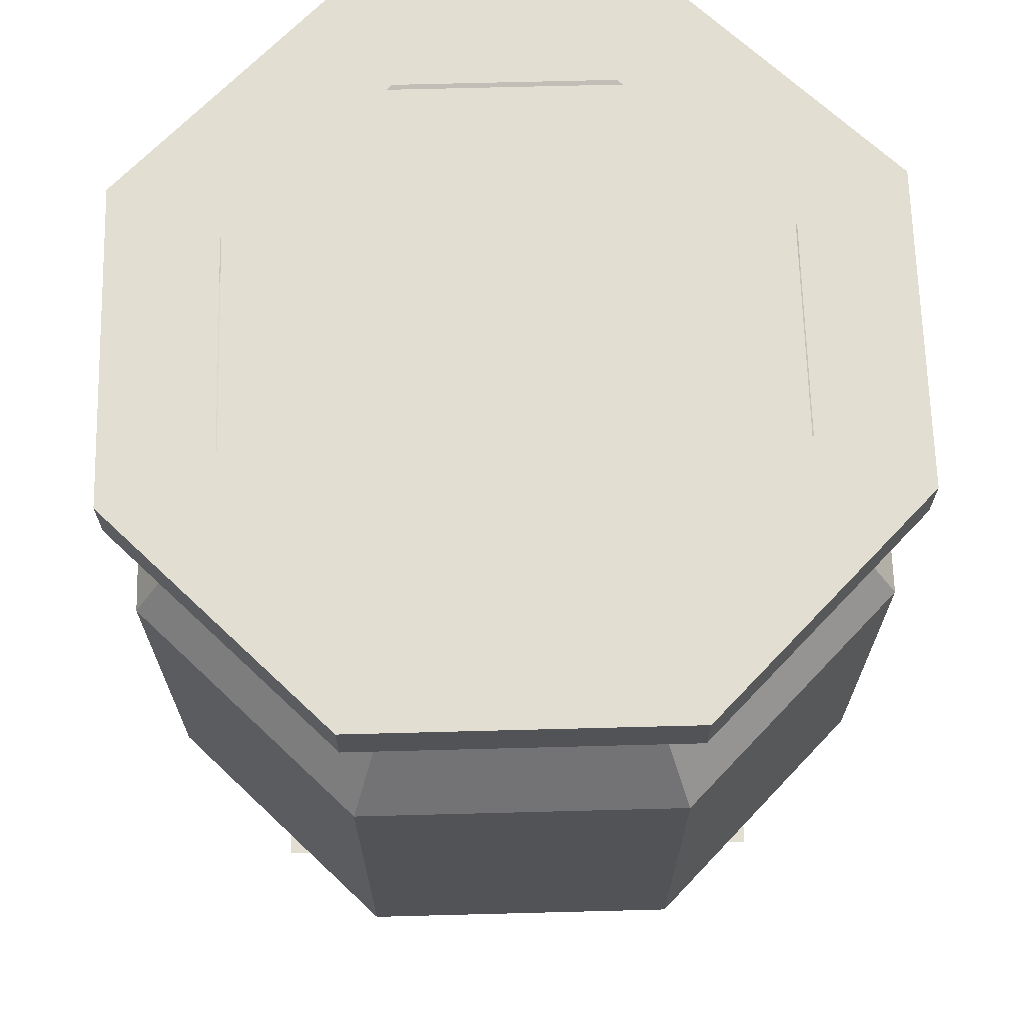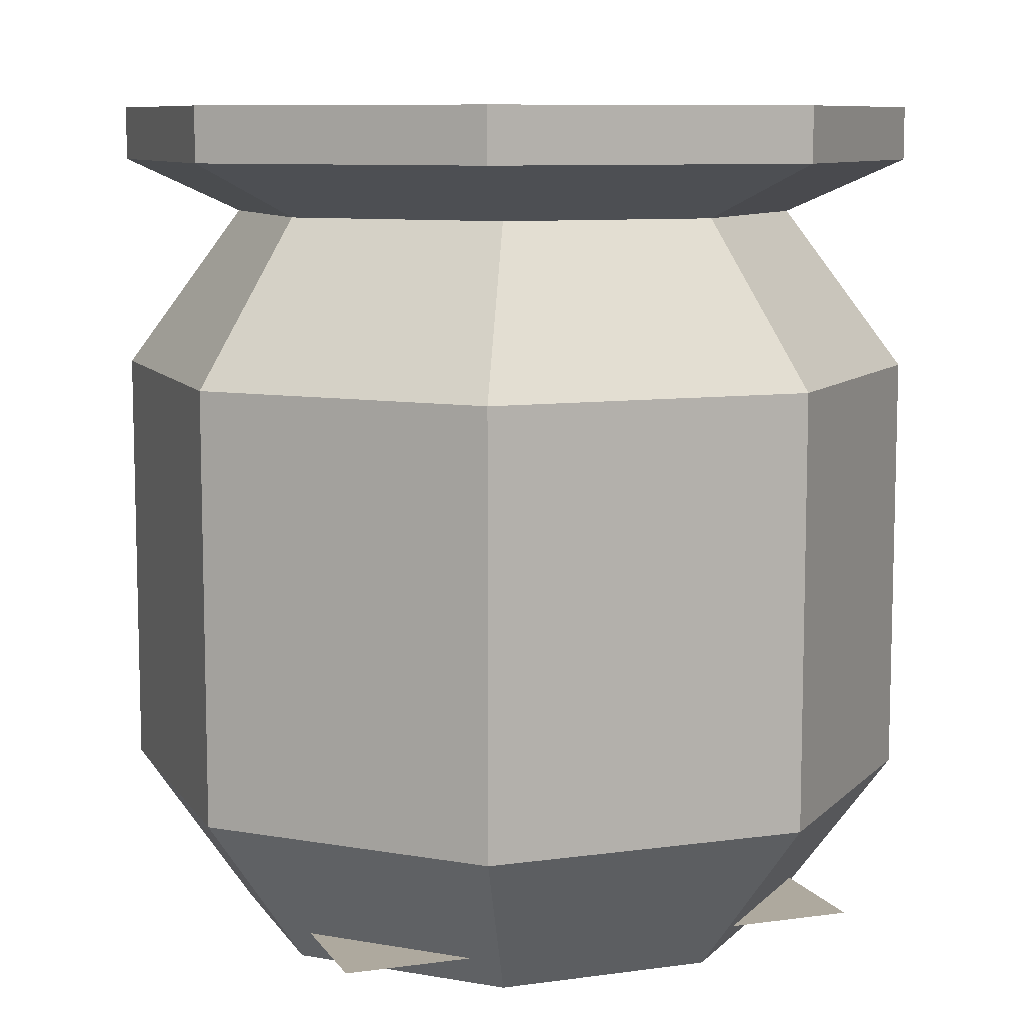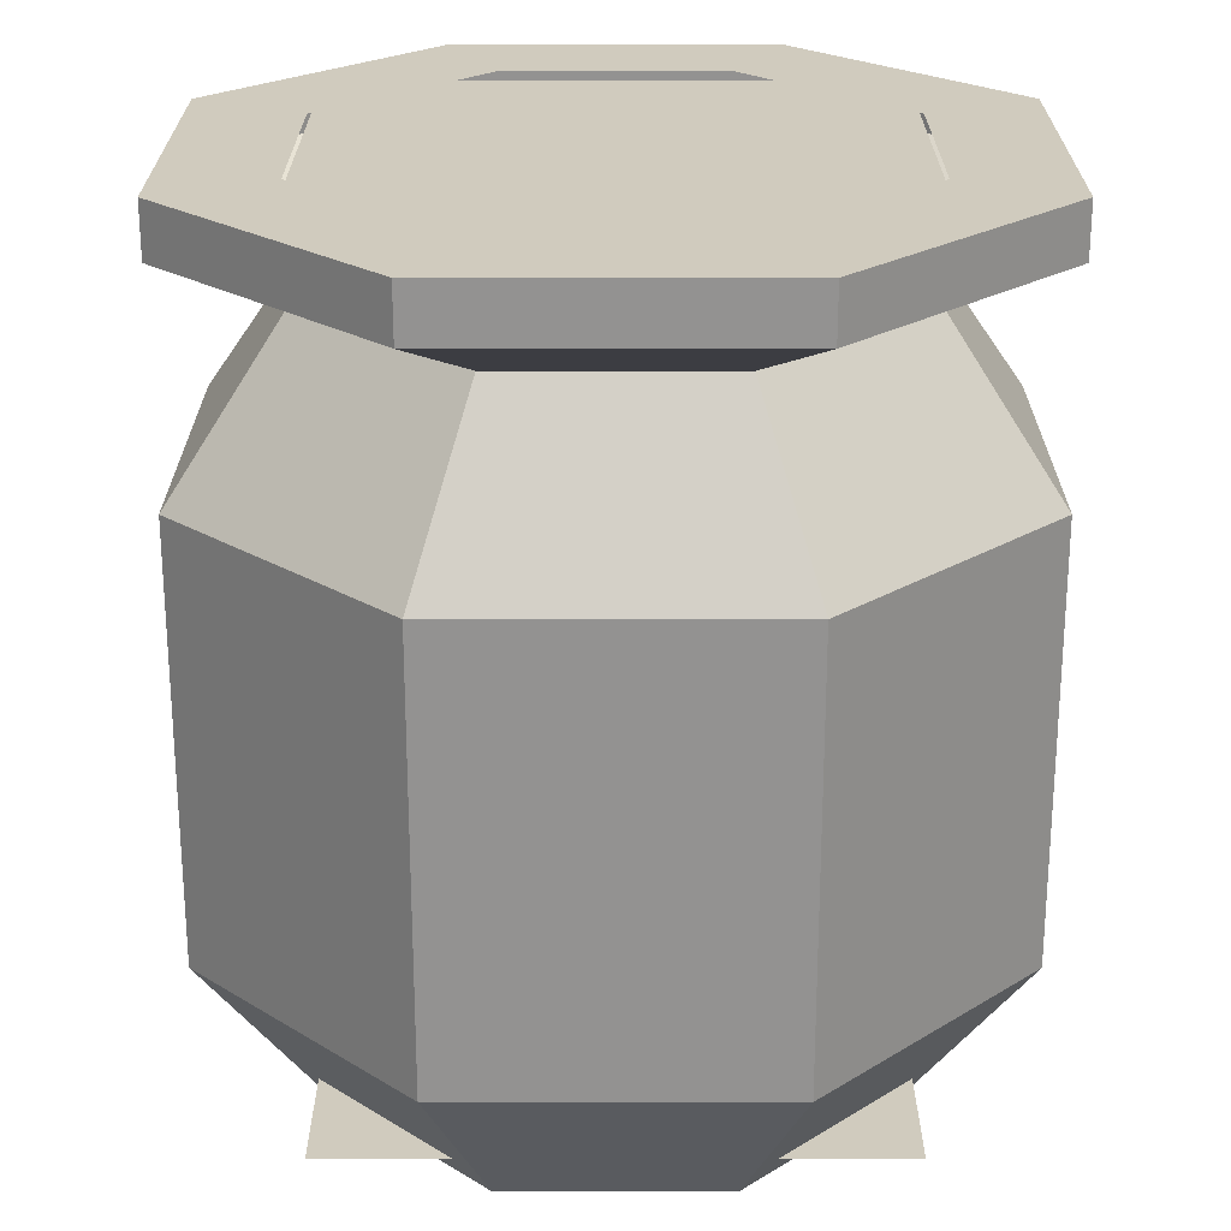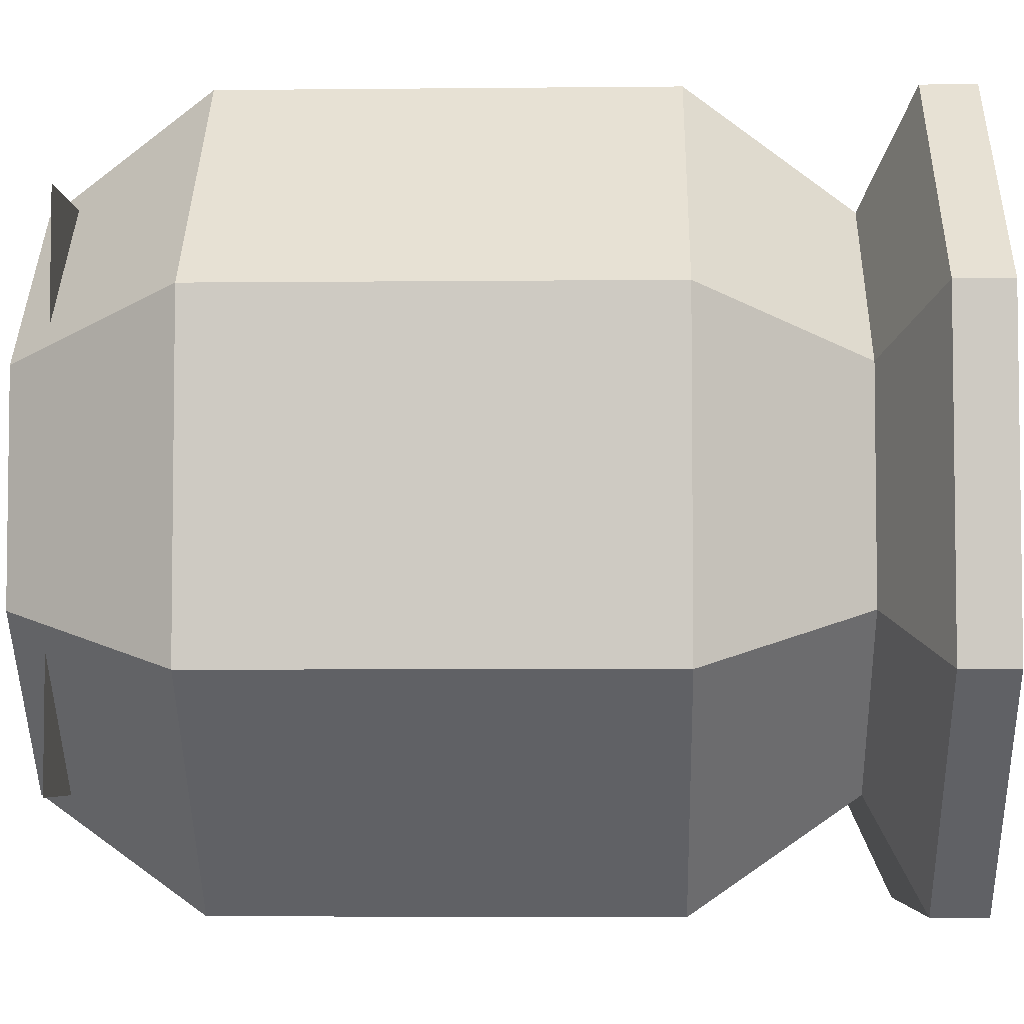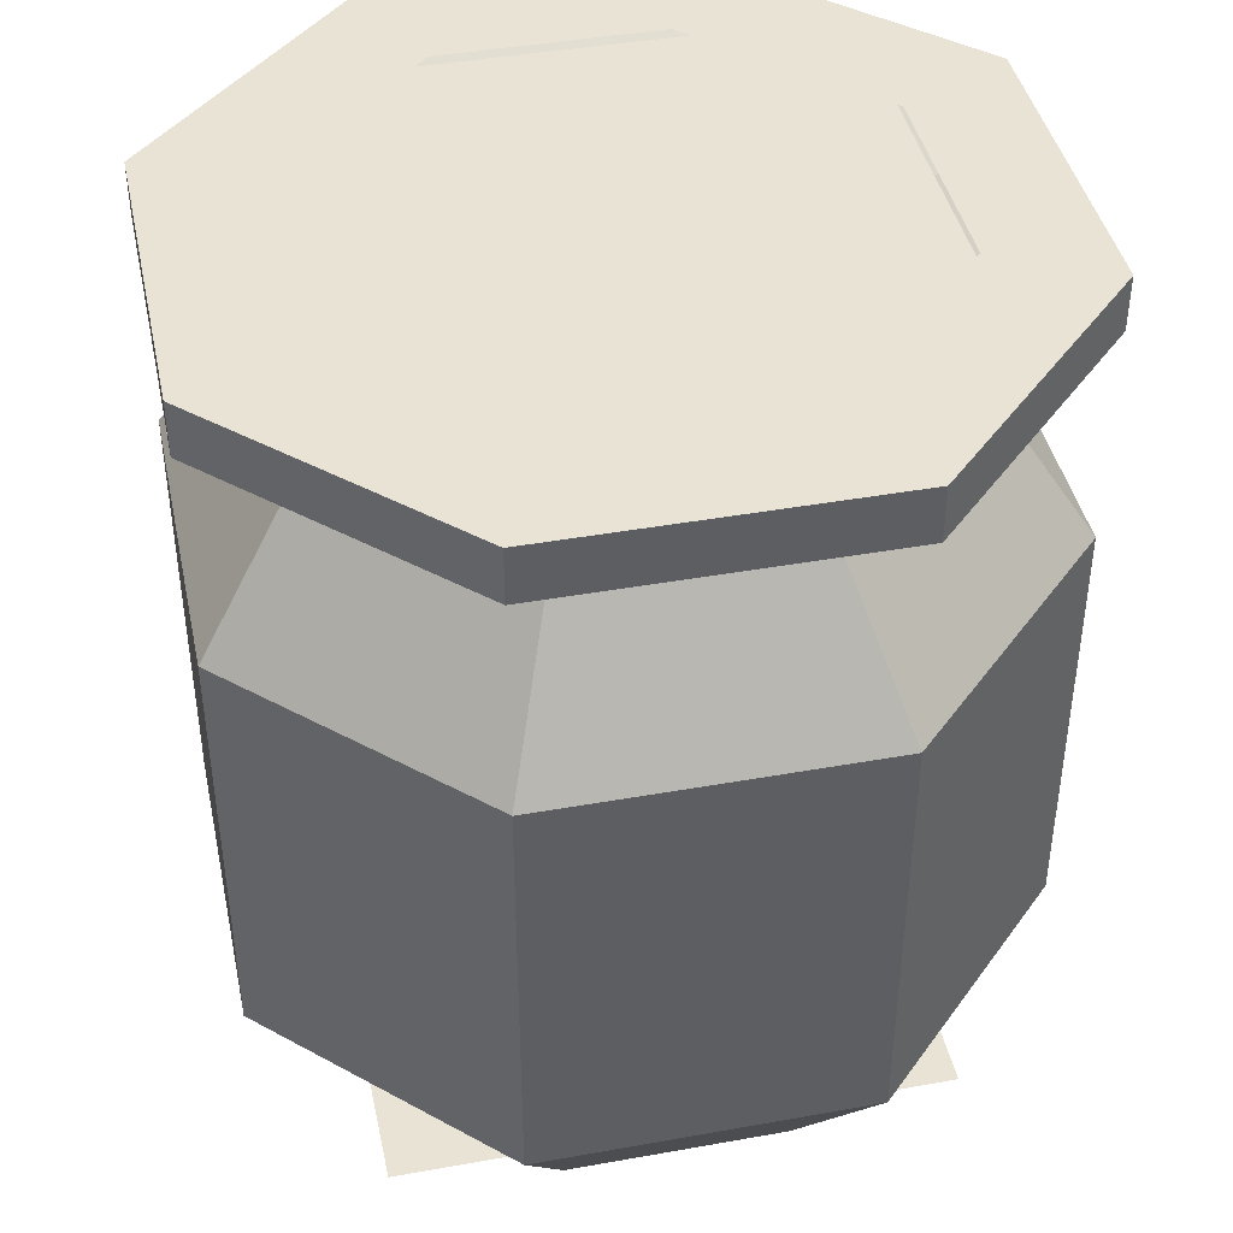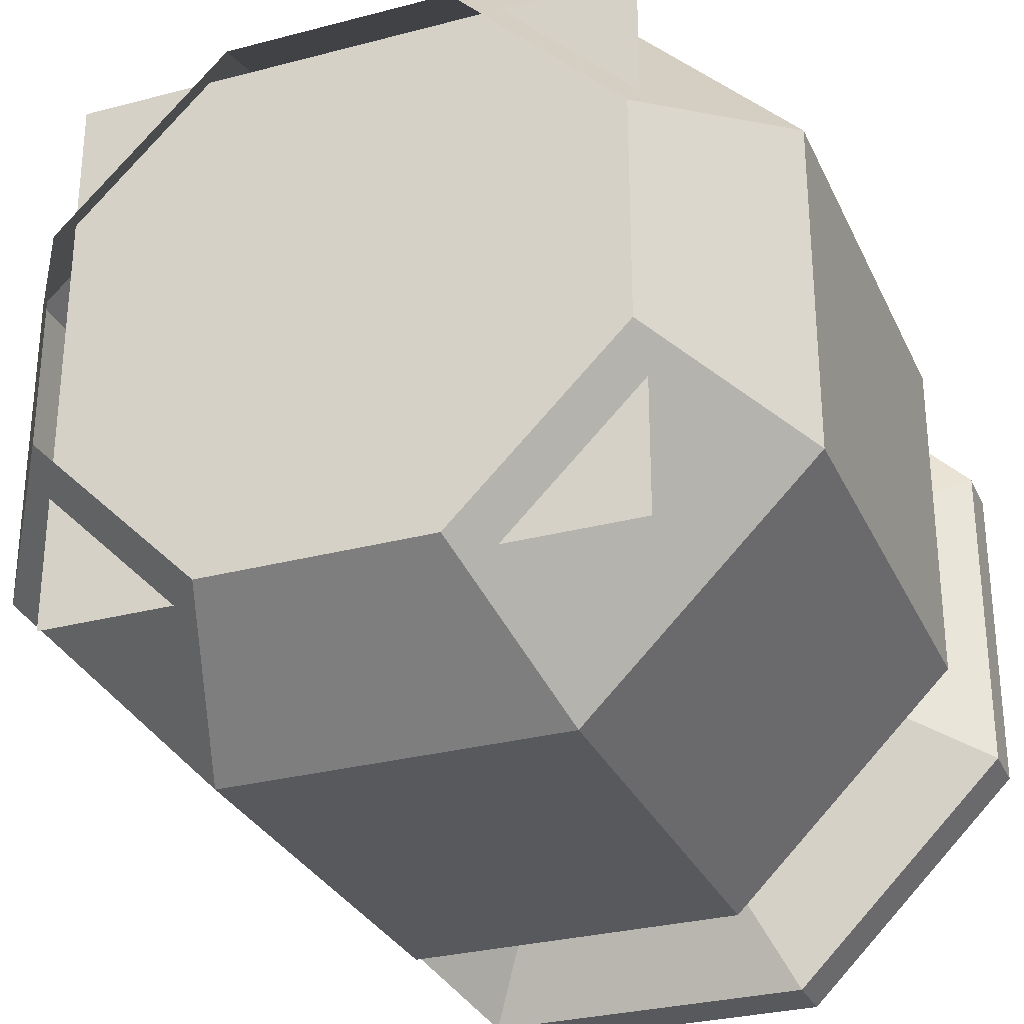
<metadata>
{"format":"obj","ext":"obj","renderer":"f3d","projection":"perspective","resolution":1024,"background":"white","views":[{"elev":67.9,"azim":-91.5,"up":"+Y"},{"elev":9.0,"azim":-110.1,"up":"+Y"},{"elev":23.6,"azim":180.0,"up":"+Y"},{"elev":-4.8,"azim":91.9,"up":"+Z"},{"elev":42.3,"azim":-12.1,"up":"+Y"},{"elev":-29.7,"azim":21.2,"up":"+Z"}]}
</metadata>
<code>
v 0.8125 0.99 0.1875
v 0.1875 0.99 0.1875
v 0.1875 0.99 0.8125
v 0.8125 0.99 0.8125
v 0.8125 0.04 0.8125
v 0.1875 0.04 0.8125
v 0.1875 0.04 0.1875
v 0.8125 0.04 0.1875
v 0.625 0 0.8125
v 0.6875 0.1875 0.9375
v 0.3125 0.1875 0.9375
v 0.375 0 0.8125
v 0.8125 0 0.625
v 0.9375 0.1875 0.6875
v 0.8125 0 0.375
v 0.9375 0.1875 0.3125
v 0.625 0 0.1875
v 0.6875 0.1875 0.0625
v 0.1875 0 0.375
v 0.0625 0.1875 0.3125
v 0.3125 0.1875 0.0625
v 0.375 0 0.1875
v 0.1875 0 0.625
v 0.0625 0.1875 0.6875
v 0.9375 0.6875 0.3125
v 0.9375 0.6875 0.6875
v 0.6875 0.6875 0.9375
v 0.3125 0.6875 0.9375
v 0.0625 0.6875 0.6875
v 0.0625 0.6875 0.3125
v 0.3125 0.6875 0.0625
v 0.6875 0.6875 0.0625
v 0.8125 0.875 0.375
v 0.8125 0.875 0.625
v 0.625 0.875 0.8125
v 0.375 0.875 0.8125
v 0.1875 0.875 0.625
v 0.1875 0.875 0.375
v 0.375 0.875 0.1875
v 0.625 0.875 0.1875
v 0.6875 0.9375 0.9375
v 0.3125 0.9375 0.9375
v 0.9375 0.9375 0.6875
v 0.9375 0.9375 0.3125
v 0.6875 0.9375 0.0625
v 0.0625 0.9375 0.3125
v 0.3125 0.9375 0.0625
v 0.0625 0.9375 0.6875
v 0.9375 1 0.3125
v 0.9375 1 0.6875
v 0.6875 1 0.9375
v 0.3125 1 0.9375
v 0.0625 1 0.6875
v 0.0625 1 0.3125
v 0.3125 1 0.0625
v 0.6875 1 0.0625
v 0.375 1 0.1875
v 0.625 1 0.1875
v 0.1875 1 0.625
v 0.1875 1 0.375
v 0.375 1 0.8125
v 0.8125 1 0.625
v 0.625 1 0.8125
v 0.8125 1 0.375
g cep_scholar_brickpot2
f 1 2 3 4
f 5 6 7 8
f 9 10 11 12
f 13 14 10 9
f 15 16 14 13
f 17 18 16 15
f 19 20 21 22
f 23 24 20 19
f 12 11 24 23
f 22 21 18 17
f 16 25 26 14
f 10 27 28 11
f 24 29 30 20
f 21 31 32 18
f 18 32 25 16
f 20 30 31 21
f 11 28 29 24
f 14 26 27 10
f 25 33 34 26
f 27 35 36 28
f 29 37 38 30
f 31 39 40 32
f 32 40 33 25
f 30 38 39 31
f 28 36 37 29
f 26 34 35 27
f 35 41 42 36
f 34 43 41 35
f 33 44 43 34
f 40 45 44 33
f 38 46 47 39
f 37 48 46 38
f 36 42 48 37
f 39 47 45 40
f 44 49 50 43
f 41 51 52 42
f 48 53 54 46
f 47 55 56 45
f 45 56 49 44
f 46 54 55 47
f 42 52 53 48
f 43 50 51 41
f 55 57 58 56
f 53 59 60 54
f 54 60 57 55
f 52 61 59 53
f 50 62 63 51
f 56 58 64 49
f 51 63 61 52
f 49 64 62 50

</code>
